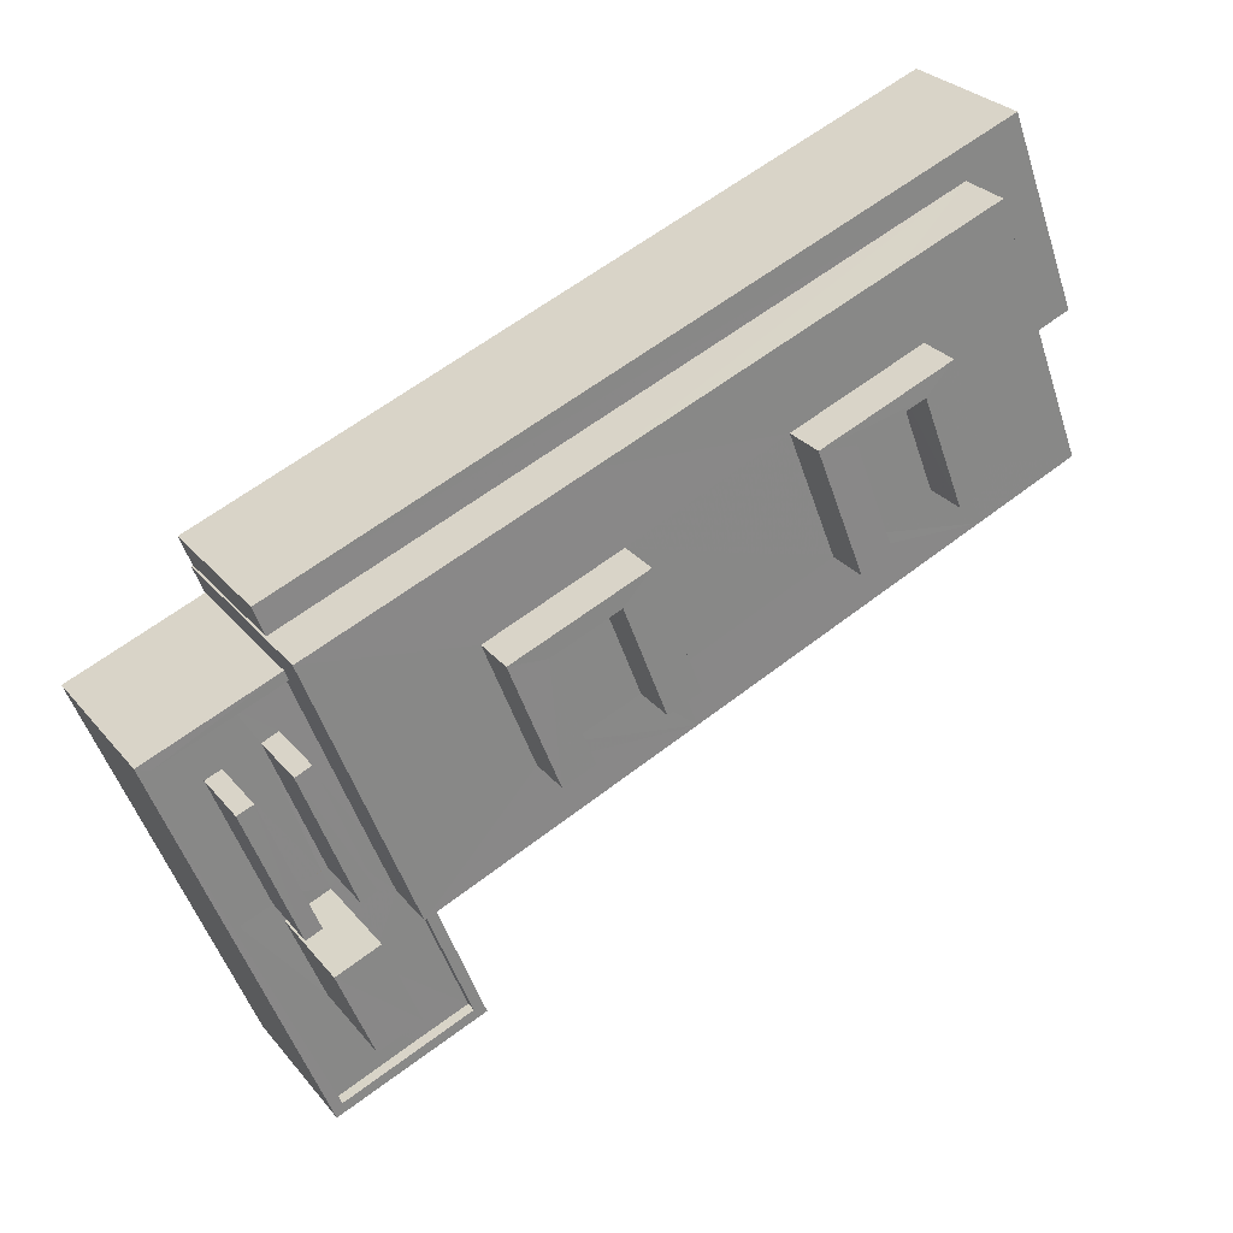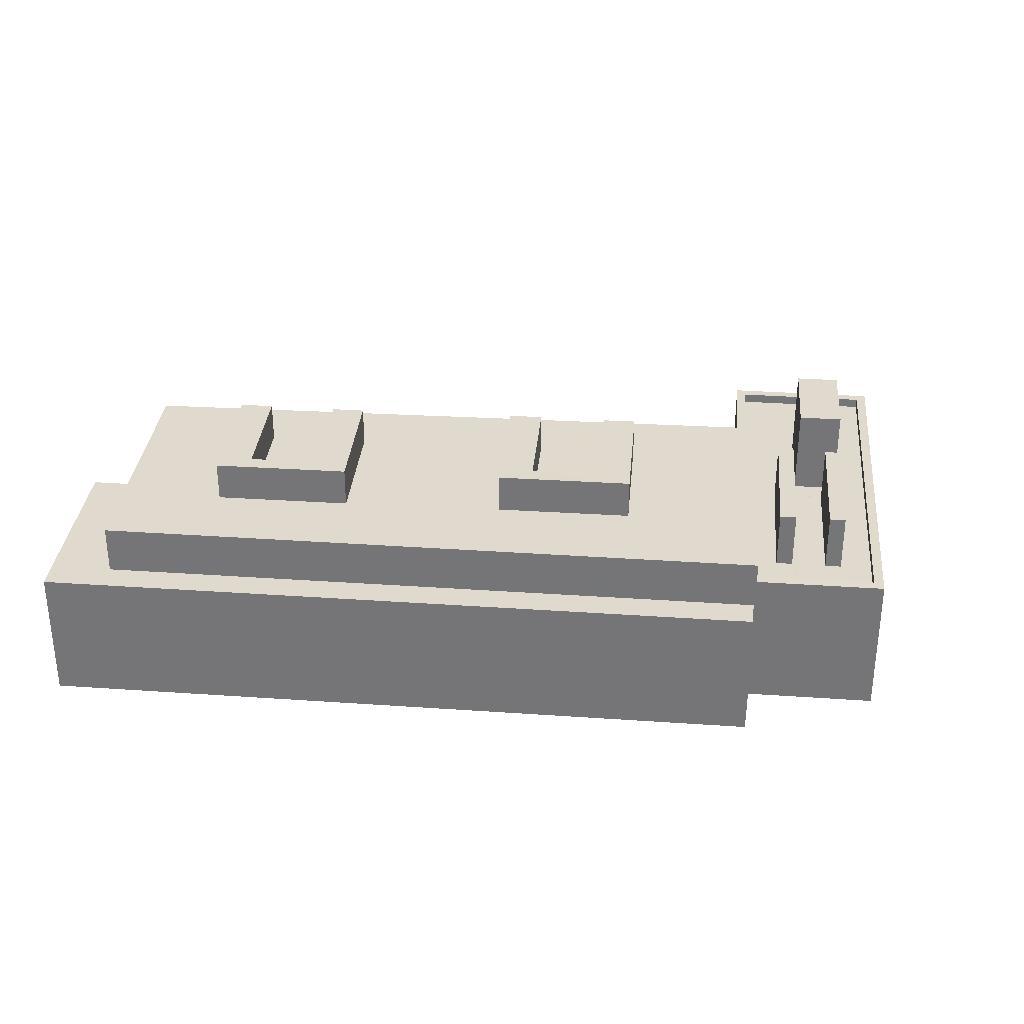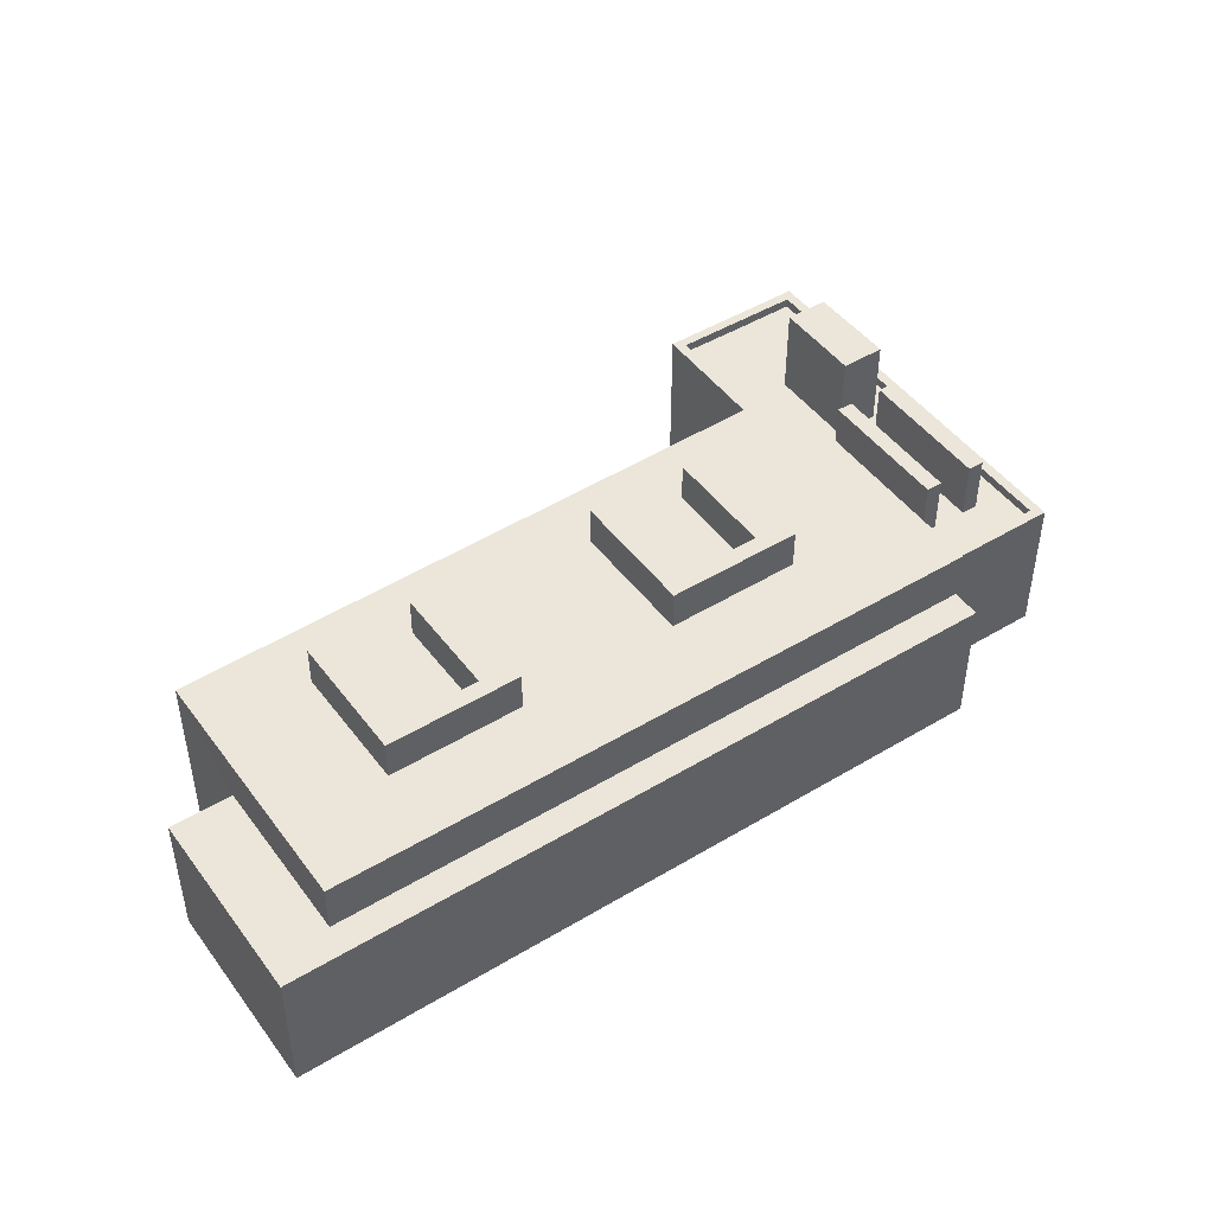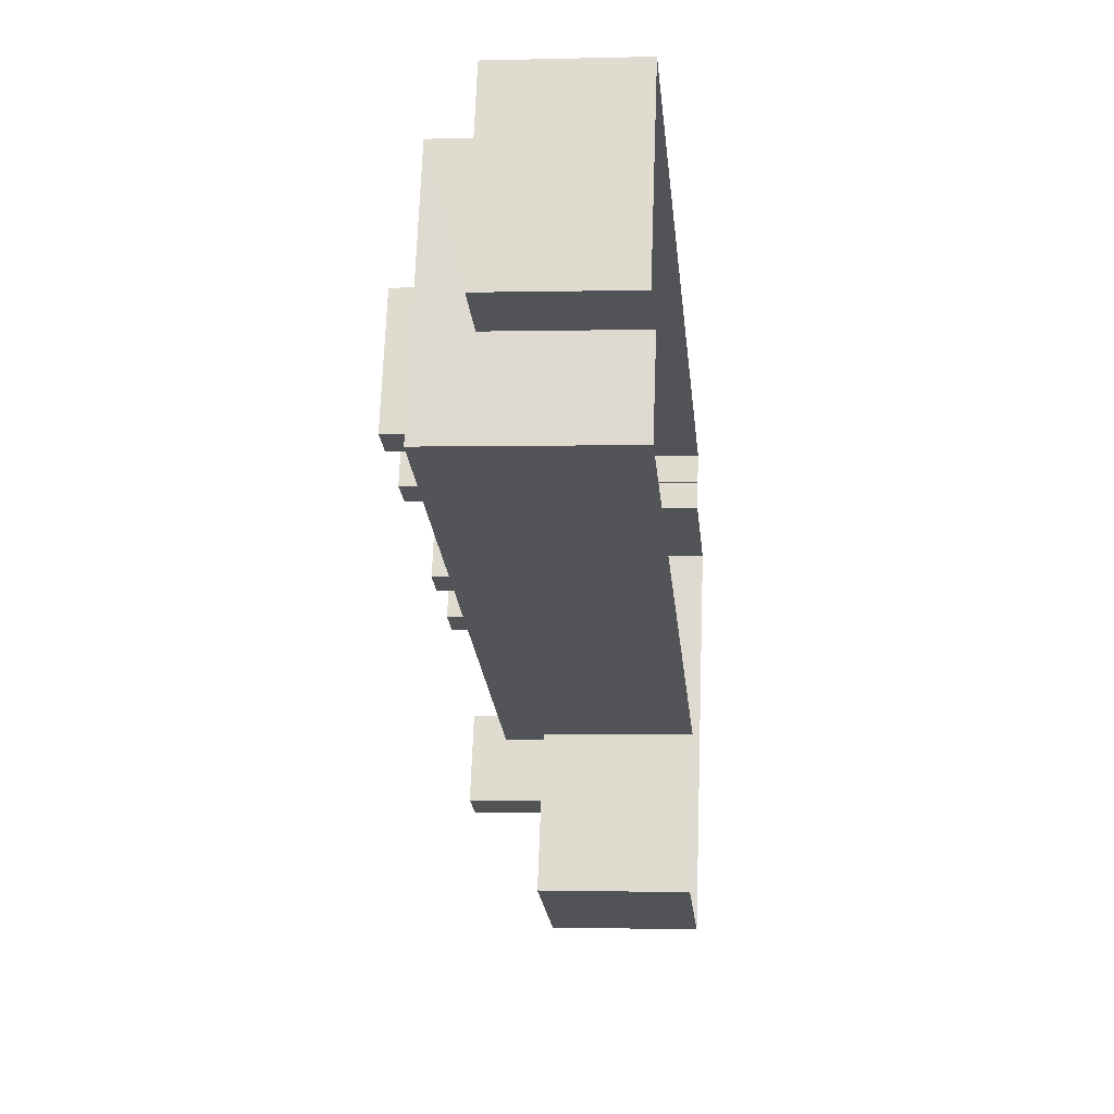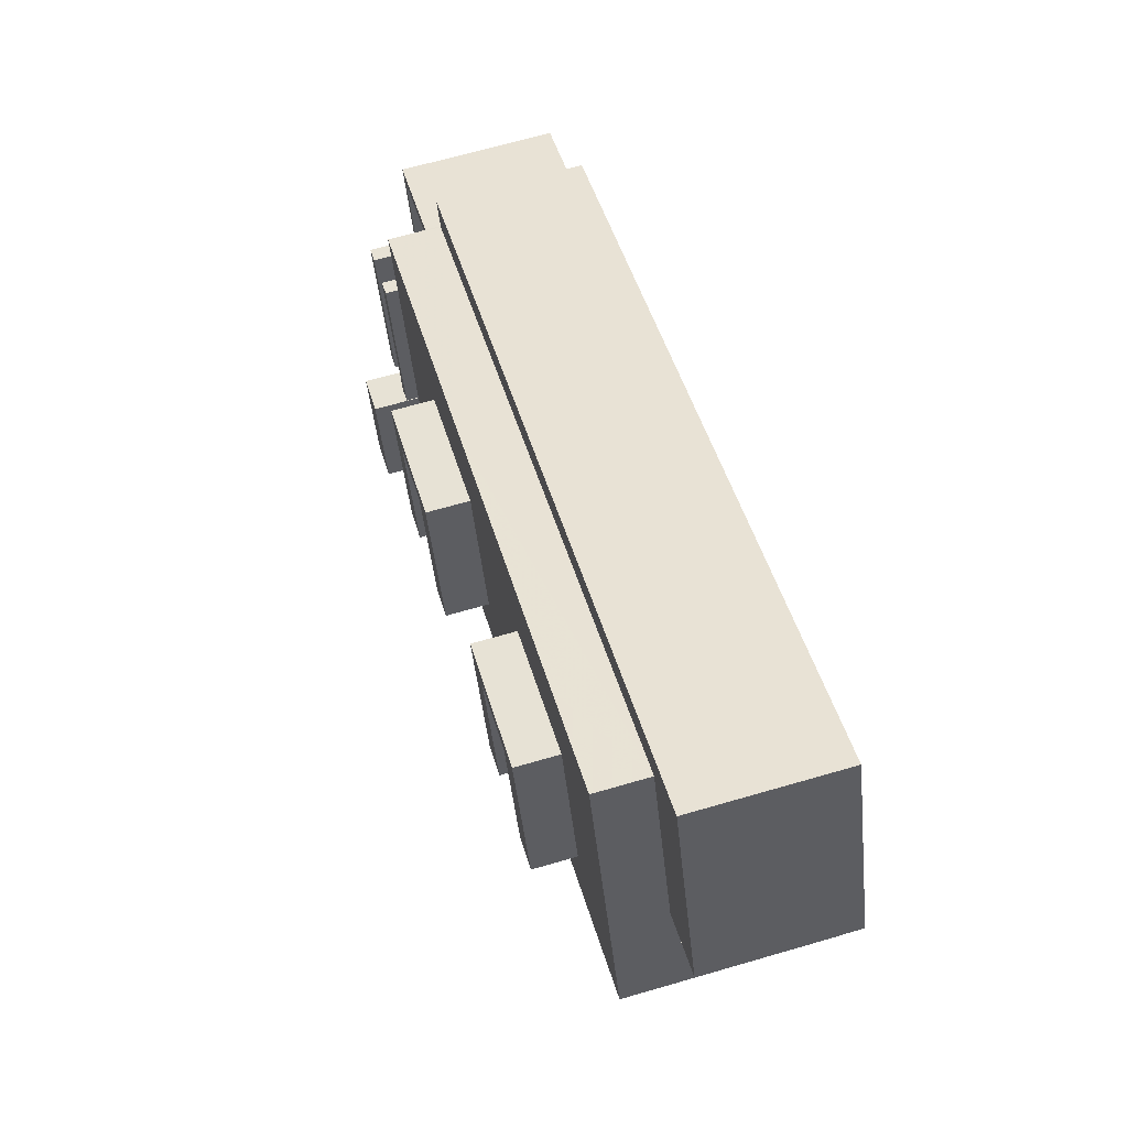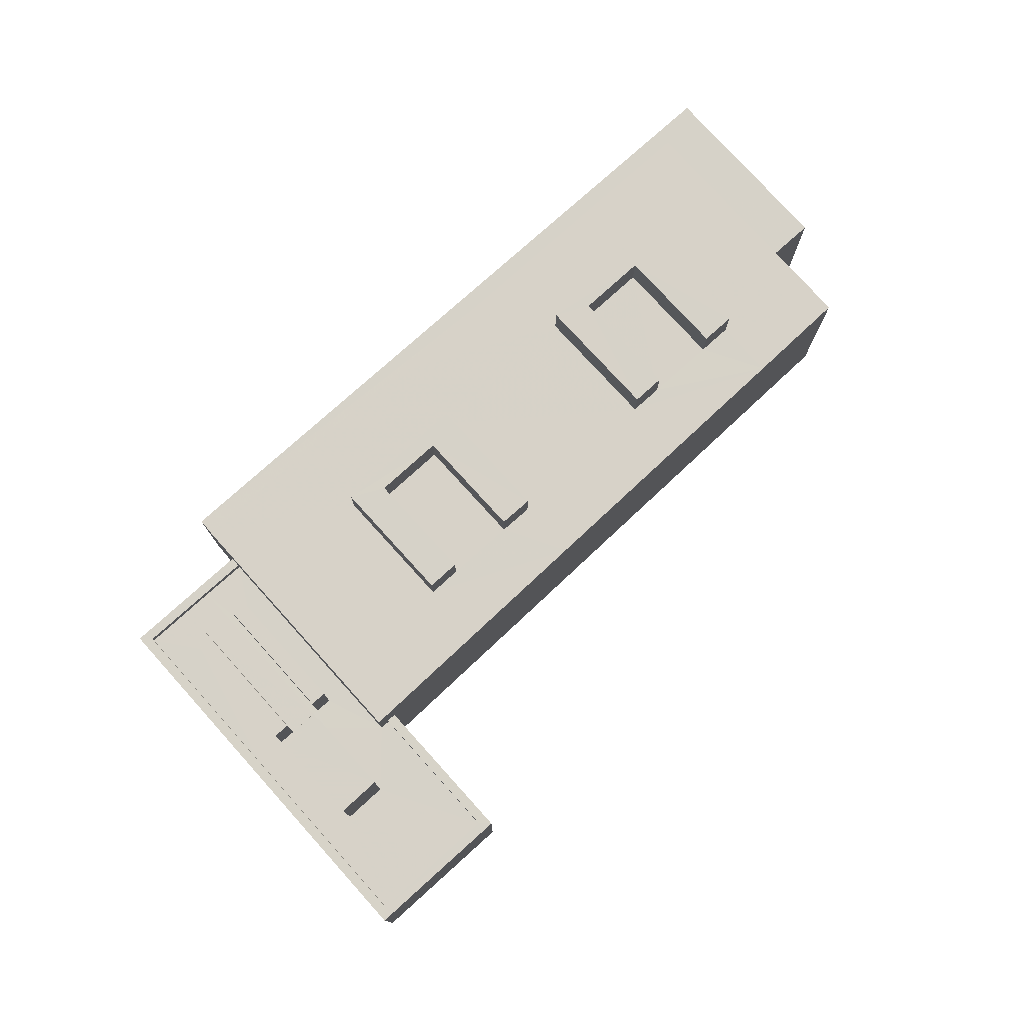
<metadata>
{"format":"obj","ext":"obj","renderer":"f3d","projection":"perspective","resolution":1024,"background":"white","views":[{"elev":28.1,"azim":-31.0,"up":"+Y"},{"elev":32.7,"azim":-153.6,"up":"+Z"},{"elev":46.8,"azim":166.5,"up":"+Z"},{"elev":-0.9,"azim":95.8,"up":"+Y"},{"elev":66.5,"azim":73.7,"up":"+Y"},{"elev":77.4,"azim":-21.1,"up":"+Z"}]}
</metadata>
<code>
v -8.825e+04 -1.01e+05 1.898
v -8.823e+04 -1.009e+05 1.897
v -8.823e+04 -1.01e+05 1.899
v -8.823e+04 -1.01e+05 1.899
v -8.826e+04 -1.01e+05 1.898
v -8.825e+04 -1.01e+05 1.9
v -8.825e+04 -1.01e+05 1.902
v -8.825e+04 -1.01e+05 1.898
v -8.825e+04 -1.01e+05 1.898
v -8.825e+04 -1.01e+05 1.898
v -8.825e+04 -1.01e+05 1.902
v -8.823e+04 -1.01e+05 1.899
v -8.825e+04 -1.01e+05 7.885
v -8.825e+04 -1.01e+05 7.884
v -8.825e+04 -1.01e+05 7.884
v -8.825e+04 -1.01e+05 7.885
v -8.825e+04 -1.01e+05 6.09
v -8.825e+04 -1.01e+05 6.09
v -8.825e+04 -1.01e+05 6.09
v -8.825e+04 -1.01e+05 6.09
v -8.825e+04 -1.01e+05 6.09
v -8.825e+04 -1.01e+05 6.09
v -8.825e+04 -1.01e+05 6.091
v -8.825e+04 -1.01e+05 6.09
v -8.825e+04 -1.01e+05 6.092
v -8.825e+04 -1.01e+05 6.092
v -8.825e+04 -1.01e+05 6.09
v -8.825e+04 -1.01e+05 6.09
v -8.825e+04 -1.01e+05 6.091
v -8.825e+04 -1.01e+05 6.092
v -8.826e+04 -1.01e+05 6.09
v -8.825e+04 -1.01e+05 6.09
v -8.825e+04 -1.01e+05 6.09
v -8.826e+04 -1.01e+05 6.089
v -8.826e+04 -1.01e+05 6.088
v -8.826e+04 -1.01e+05 6.088
v -8.826e+04 -1.01e+05 6.089
v -8.825e+04 -1.01e+05 6.089
v -8.825e+04 -1.01e+05 6.089
v -8.825e+04 -1.01e+05 6.088
v -8.826e+04 -1.01e+05 6.388
v -8.826e+04 -1.01e+05 6.388
v -8.825e+04 -1.01e+05 6.388
v -8.825e+04 -1.01e+05 6.392
v -8.825e+04 -1.01e+05 6.392
v -8.825e+04 -1.01e+05 6.388
v -8.825e+04 -1.01e+05 6.39
v -8.825e+04 -1.01e+05 6.392
v -8.825e+04 -1.01e+05 6.392
v -8.825e+04 -1.01e+05 6.39
v -8.825e+04 -1.01e+05 7.885
v -8.826e+04 -1.01e+05 7.884
v -8.826e+04 -1.01e+05 7.884
v -8.825e+04 -1.01e+05 7.885
v -8.825e+04 -1.01e+05 7.593
v -8.825e+04 -1.01e+05 7.593
v -8.825e+04 -1.01e+05 7.594
v -8.825e+04 -1.01e+05 7.595
v -8.824e+04 -1.01e+05 7.595
v -8.824e+04 -1.01e+05 7.595
v -8.825e+04 -1.01e+05 7.595
v -8.825e+04 -1.01e+05 7.595
v -8.825e+04 -1.01e+05 7.593
v -8.825e+04 -1.01e+05 7.595
v -8.825e+04 -1.01e+05 7.594
v -8.825e+04 -1.01e+05 7.594
v -8.824e+04 -1.01e+05 7.595
v -8.824e+04 -1.01e+05 7.594
v -8.824e+04 -1.01e+05 7.594
v -8.824e+04 -1.01e+05 7.594
v -8.824e+04 -1.009e+05 7.592
v -8.824e+04 -1.01e+05 7.593
v -8.824e+04 -1.01e+05 7.593
v -8.824e+04 -1.01e+05 7.594
v -8.824e+04 -1.01e+05 7.593
v -8.824e+04 -1.01e+05 7.593
v -8.823e+04 -1.01e+05 7.595
v -8.824e+04 -1.009e+05 7.592
v -8.823e+04 -1.01e+05 6.084
v -8.823e+04 -1.01e+05 6.084
v -8.824e+04 -1.009e+05 6.082
v -8.825e+04 -1.01e+05 6.083
v -8.825e+04 -1.01e+05 6.083
v -8.823e+04 -1.009e+05 6.082
v -8.824e+04 -1.01e+05 8.814
v -8.824e+04 -1.01e+05 8.814
v -8.824e+04 -1.01e+05 8.813
v -8.824e+04 -1.01e+05 8.813
v -8.824e+04 -1.01e+05 8.814
v -8.824e+04 -1.01e+05 8.813
v -8.824e+04 -1.01e+05 8.814
v -8.824e+04 -1.01e+05 8.813
v -8.825e+04 -1.01e+05 8.815
v -8.825e+04 -1.01e+05 8.815
v -8.825e+04 -1.01e+05 8.814
v -8.825e+04 -1.01e+05 8.814
v -8.825e+04 -1.01e+05 8.815
v -8.824e+04 -1.01e+05 8.815
v -8.825e+04 -1.01e+05 8.814
v -8.825e+04 -1.01e+05 8.813
v -8.825e+04 -1.01e+05 8.816
v -8.825e+04 -1.01e+05 8.815
v -8.825e+04 -1.01e+05 8.816
v -8.825e+04 -1.01e+05 8.815
f 1 2 3
f 2 4 3
f 5 6 7
f 8 9 10
f 10 1 3
f 5 8 6
f 7 6 11
f 6 3 12
f 8 10 3
f 8 3 6
f 13 14 15
f 16 13 15
f 17 18 19
f 20 21 22
f 19 18 21
f 22 18 23
f 24 22 23
f 25 24 23
f 25 23 26
f 21 18 22
f 17 27 28
f 23 29 26
f 26 29 30
f 18 17 28
f 29 31 30
f 32 33 31
f 28 33 32
f 28 32 18
f 29 32 31
f 34 35 31
f 35 34 36
f 36 37 27
f 31 33 34
f 27 37 28
f 34 37 36
f 17 19 27
f 21 20 38
f 36 27 39
f 38 20 40
f 36 39 38
f 27 19 39
f 36 38 40
f 41 42 43
f 41 44 45
f 43 42 46
f 47 48 49
f 45 44 49
f 50 48 47
f 42 41 45
f 48 45 49
f 51 52 53
f 51 54 52
f 55 56 57
f 58 59 60
f 59 61 62
f 56 62 57
f 63 55 57
f 64 58 65
f 64 65 66
f 57 62 61
f 61 59 64
f 64 59 58
f 67 68 69
f 70 59 67
f 71 55 72
f 73 71 72
f 60 59 70
f 63 72 55
f 60 70 63
f 74 69 75
f 76 74 75
f 70 72 63
f 74 70 67
f 74 67 69
f 77 78 73
f 67 77 68
f 78 71 73
f 77 73 68
f 79 80 81
f 82 81 83
f 83 81 84
f 81 80 84
f 85 86 87
f 86 88 87
f 89 90 91
f 91 90 92
f 87 88 92
f 90 87 92
f 93 94 95
f 96 93 95
f 97 98 99
f 96 99 100
f 99 98 100
f 96 95 99
f 101 102 103
f 101 104 102
f 19 16 15
f 39 19 15
f 15 14 38
f 39 15 38
f 14 13 21
f 38 14 21
f 21 16 19
f 21 13 16
f 30 31 45
f 31 35 42
f 45 31 42
f 35 36 42
f 36 40 46
f 42 36 46
f 24 25 48
f 50 24 48
f 30 45 26
f 26 48 25
f 26 45 48
f 8 5 41
f 43 8 41
f 7 41 5
f 7 44 41
f 47 49 11
f 6 47 11
f 44 7 11
f 49 44 11
f 33 53 34
f 33 51 53
f 53 52 37
f 34 53 37
f 52 54 28
f 37 52 28
f 28 51 33
f 28 54 51
f 6 12 59
f 24 50 22
f 22 50 62
f 12 77 67
f 47 6 59
f 47 62 50
f 47 59 62
f 59 12 67
f 81 78 79
f 3 79 12
f 12 79 77
f 79 78 77
f 22 62 20
f 8 43 9
f 40 20 46
f 9 43 56
f 20 62 56
f 43 46 56
f 46 20 56
f 78 81 71
f 56 82 9
f 71 81 55
f 55 82 56
f 9 82 10
f 55 81 82
f 84 80 4
f 2 84 4
f 3 4 80
f 79 3 80
f 82 83 1
f 10 82 1
f 84 2 1
f 83 84 1
f 69 86 85
f 69 68 86
f 75 85 87
f 75 69 85
f 75 87 90
f 76 75 90
f 74 90 89
f 74 76 90
f 74 89 91
f 70 74 91
f 70 91 92
f 72 70 92
f 72 92 88
f 73 72 88
f 68 88 86
f 68 73 88
f 58 98 97
f 58 60 98
f 99 58 97
f 99 65 58
f 65 99 95
f 66 65 95
f 64 66 95
f 94 64 95
f 64 94 93
f 61 64 93
f 96 61 93
f 96 57 61
f 63 96 100
f 63 57 96
f 60 63 100
f 98 60 100
f 29 101 103
f 29 23 101
f 102 29 103
f 102 32 29
f 18 32 102
f 104 18 102
f 104 23 18
f 104 101 23

</code>
